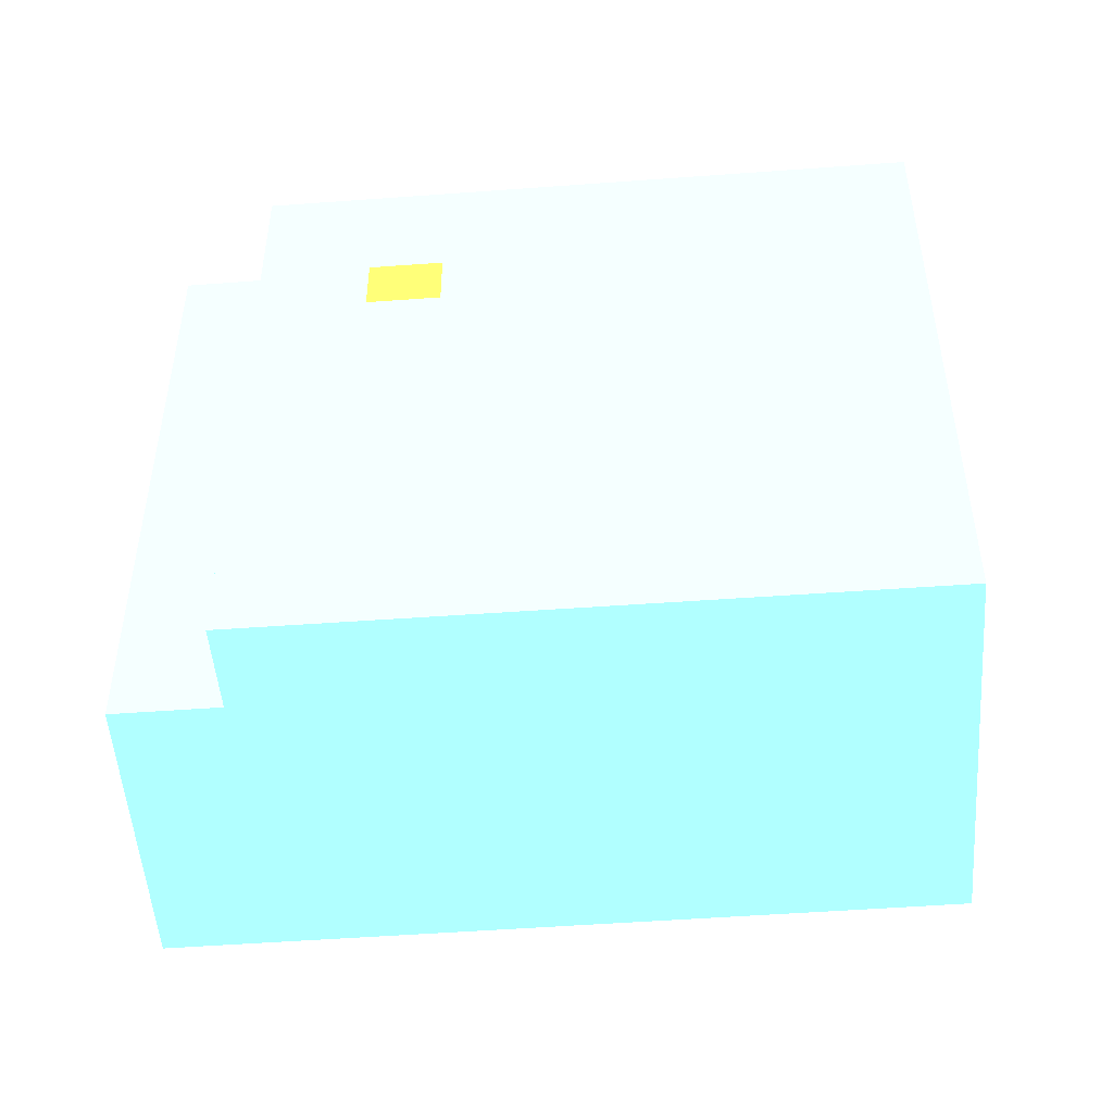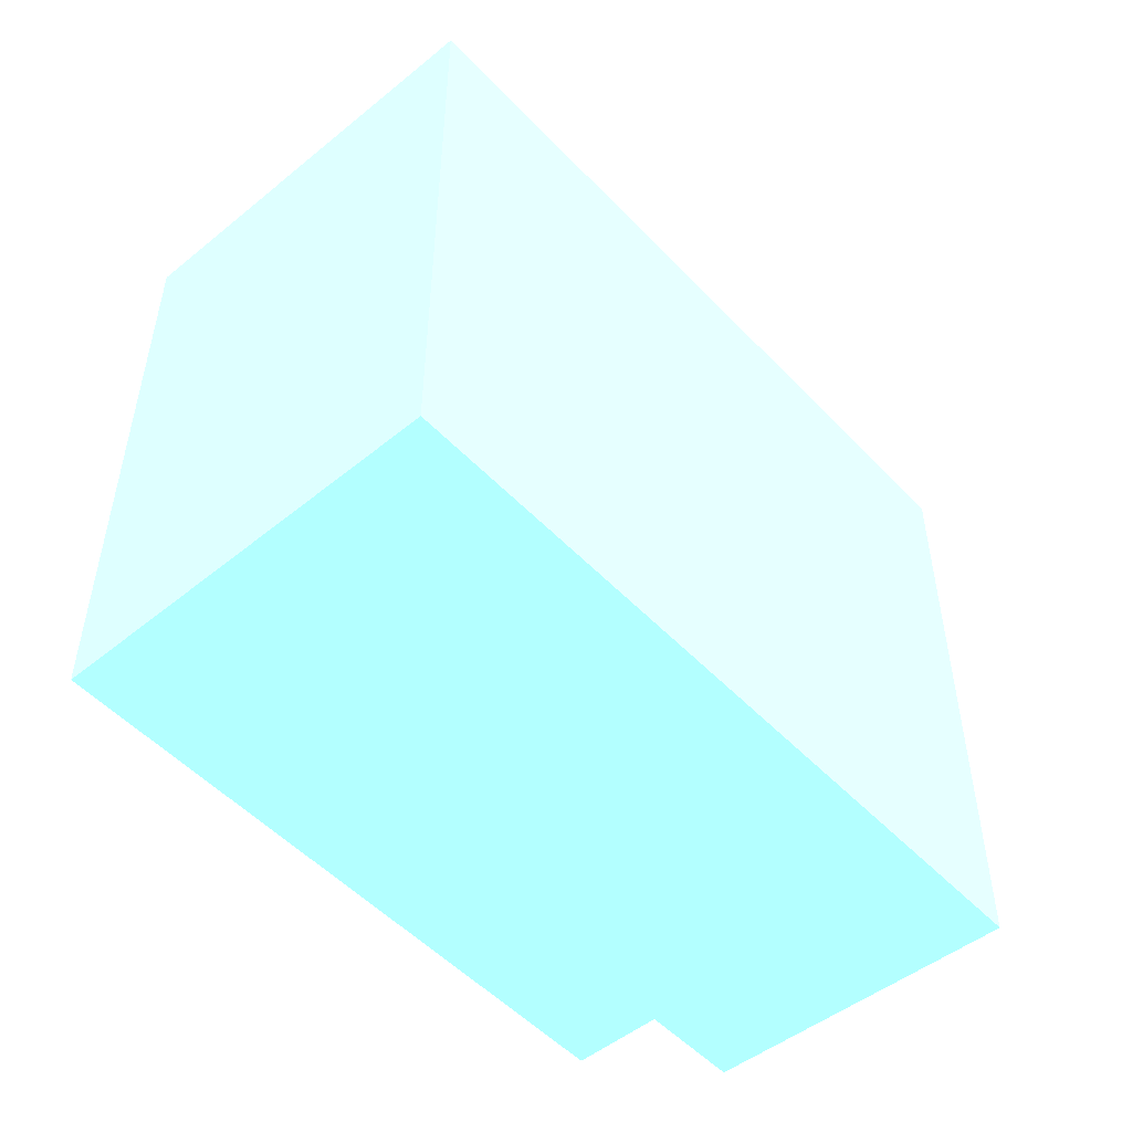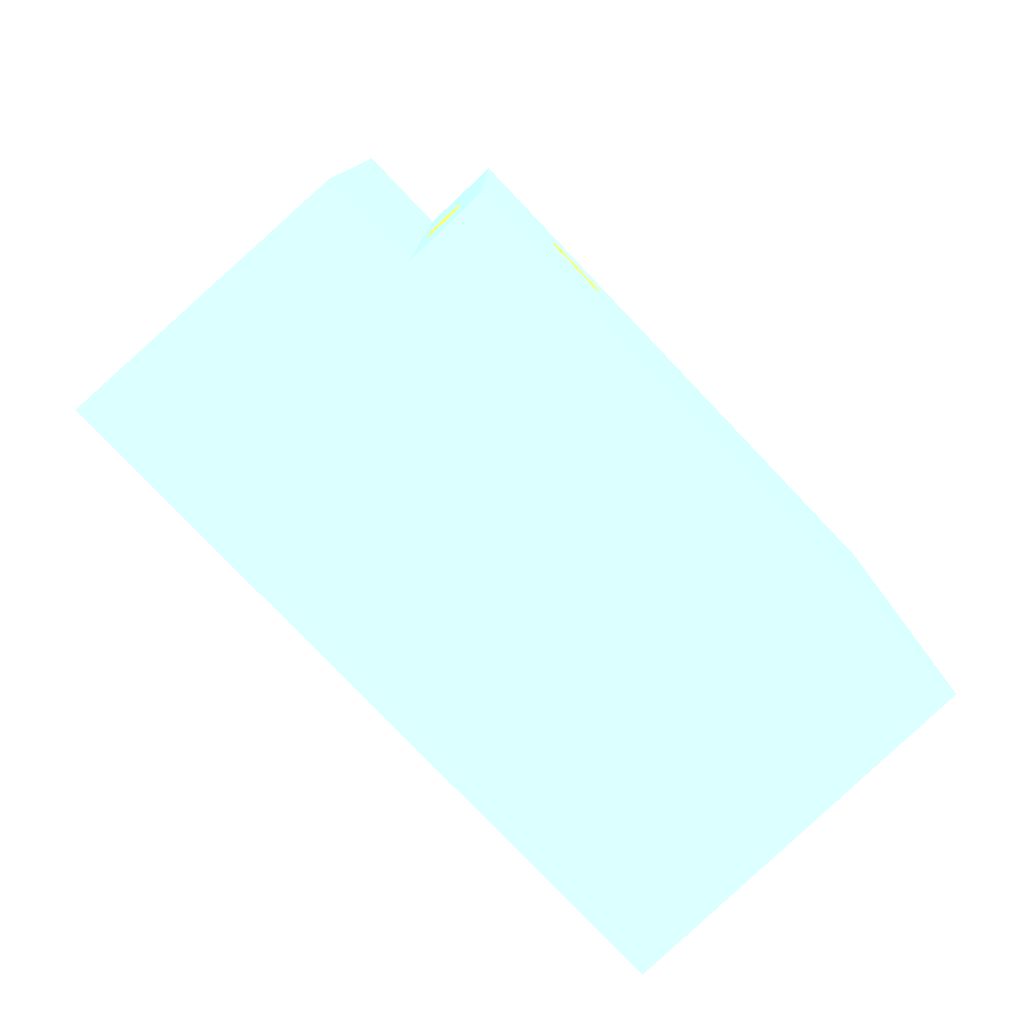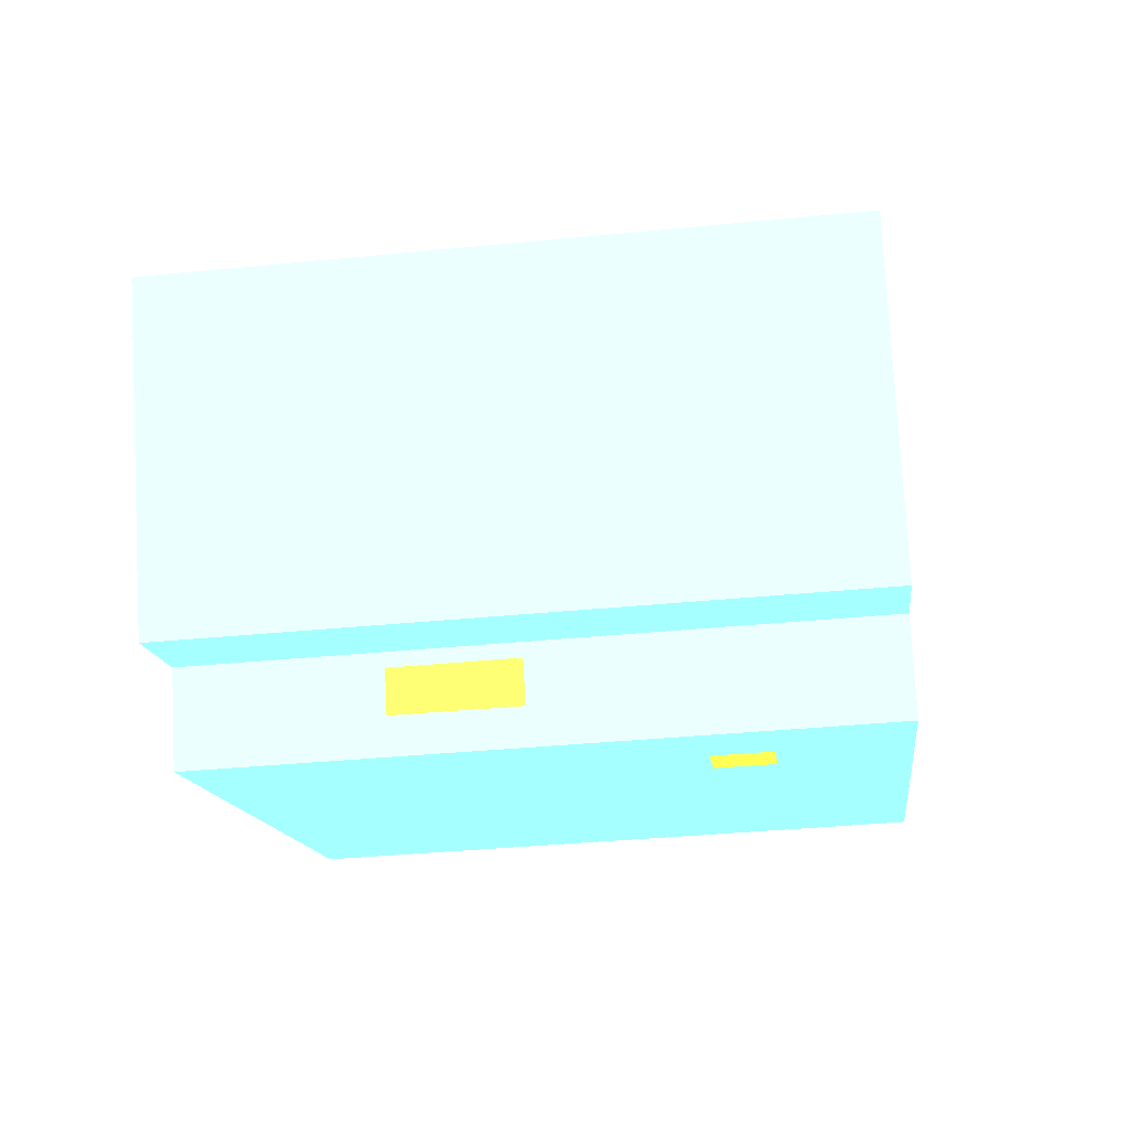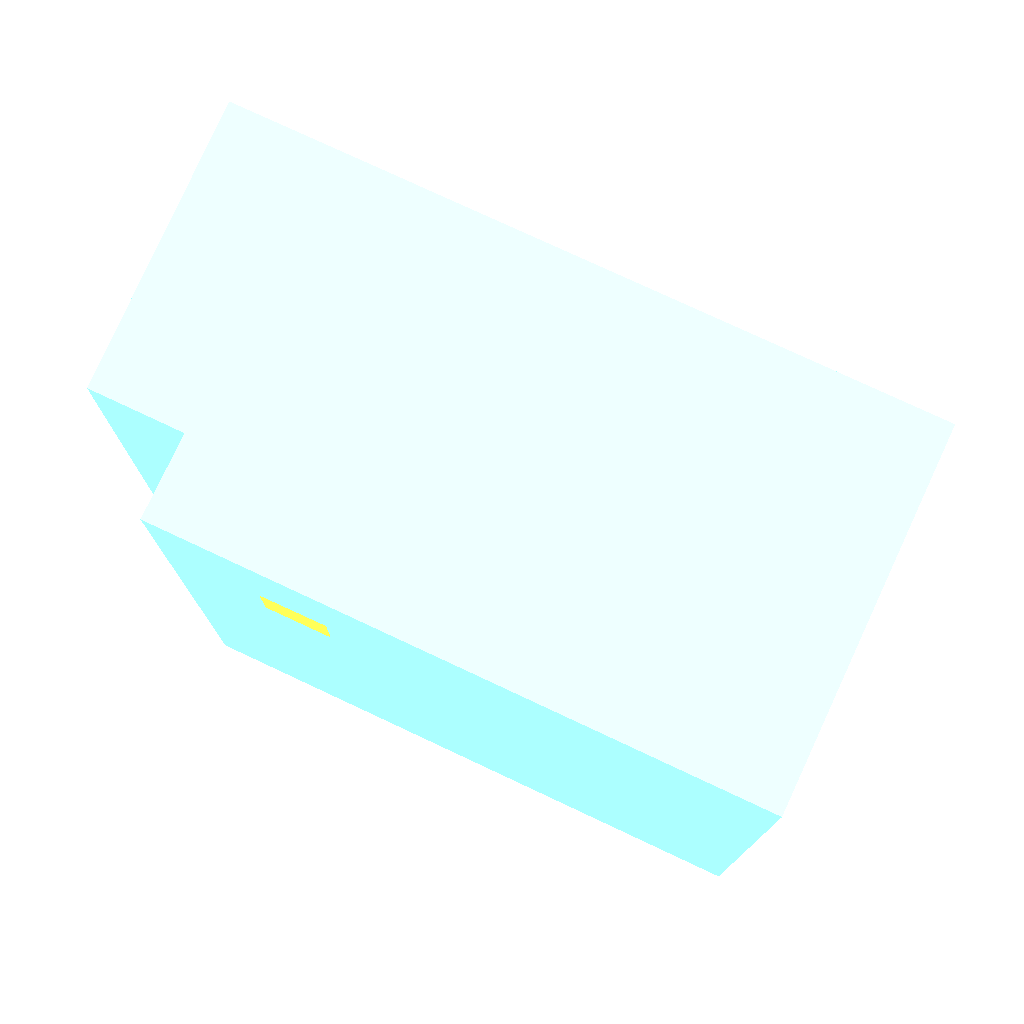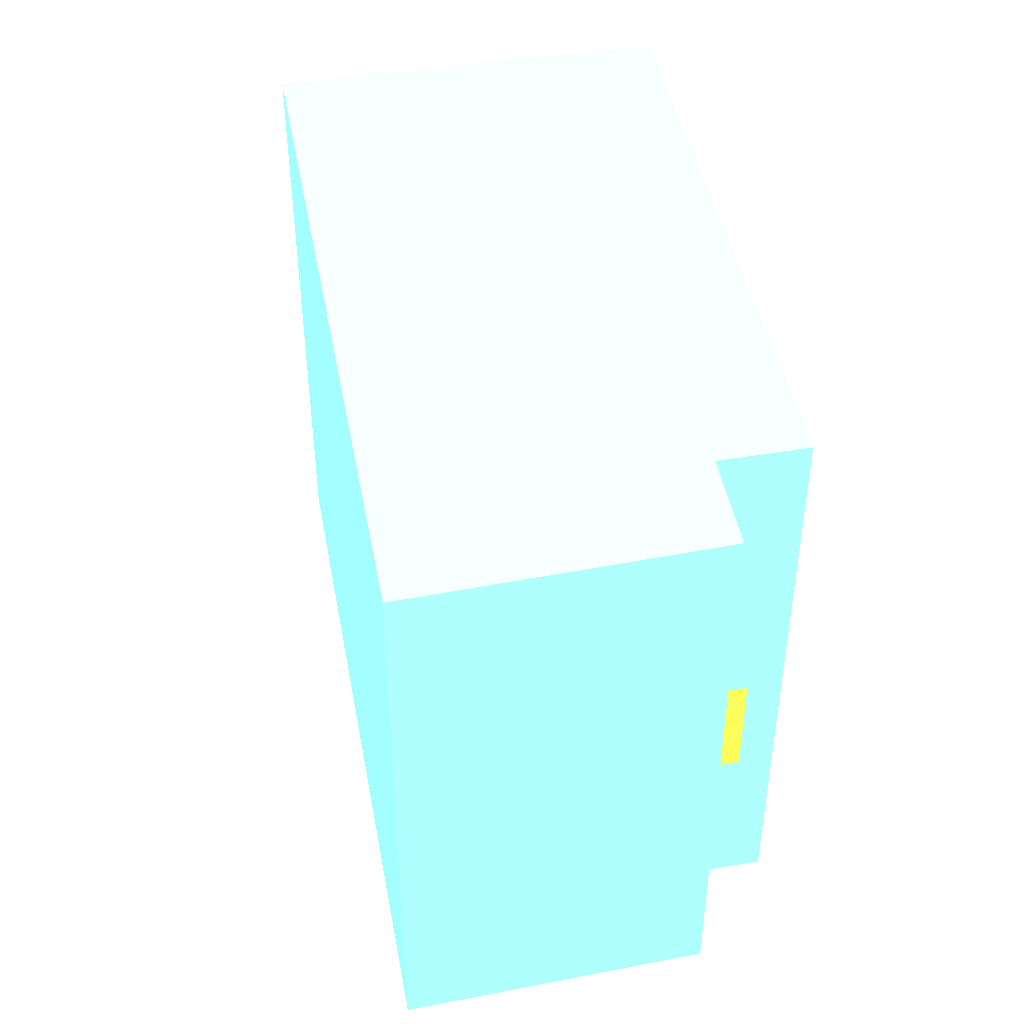
<metadata>
{"format":"obj","ext":"obj","renderer":"f3d","projection":"perspective","resolution":1024,"background":"white","views":[{"elev":-48.2,"azim":-151.6,"up":"+Y"},{"elev":-51.5,"azim":-24.8,"up":"+Y"},{"elev":-79.3,"azim":157.3,"up":"+Y"},{"elev":-37.3,"azim":97.2,"up":"+Z"},{"elev":76.0,"azim":-131.2,"up":"+Y"},{"elev":45.6,"azim":103.0,"up":"+Y"}]}
</metadata>
<code>
v -1.225e+04 0.0002734 4.108e+04 0.5059 0.8118 0.949
v -1.225e+04 0.0003423 4.108e+04 0.5059 0.8118 0.949
v -1.226e+04 0.0005387 4.108e+04 0.5059 0.8118 0.949
v -1.225e+04 0.0002329 4.108e+04 0.5059 0.8118 0.949
v -1.225e+04 0 4.108e+04 0.5059 0.8118 0.949
v -1.225e+04 0.0002401 4.108e+04 0.5059 0.8118 0.949
v -1.225e+04 7.63 4.108e+04 0.5059 0.8118 0.949
v -1.225e+04 7.631 4.108e+04 0.5059 0.8118 0.949
v -1.226e+04 7.631 4.108e+04 0.5059 0.8118 0.949
v -1.225e+04 7.63 4.108e+04 0.5059 0.8118 0.949
v -1.225e+04 7.63 4.108e+04 0.5059 0.8118 0.949
v -1.225e+04 7.63 4.108e+04 0.5059 0.8118 0.949
v -1.225e+04 2.243 4.108e+04 0.9608 0.8078 0.2588
v -1.225e+04 2.243 4.108e+04 0.9608 0.8078 0.2588
v -1.225e+04 3.682 4.108e+04 0.9608 0.8078 0.2588
v -1.225e+04 3.682 4.108e+04 0.9608 0.8078 0.2588
v -1.225e+04 0.0002734 4.108e+04 0.5059 0.8118 0.949
v -1.225e+04 0.0002734 4.108e+04 0.5059 0.8118 0.949
v -1.225e+04 7.631 4.108e+04 0.5059 0.8118 0.949
v -1.225e+04 7.631 4.108e+04 0.5059 0.8118 0.949
v -1.225e+04 2.243 4.108e+04 0.5059 0.8118 0.949
v -1.225e+04 2.243 4.108e+04 0.5059 0.8118 0.949
v -1.225e+04 3.682 4.108e+04 0.5059 0.8118 0.949
v -1.225e+04 3.682 4.108e+04 0.5059 0.8118 0.949
v -1.225e+04 5.455 4.108e+04 0.9608 0.8078 0.2588
v -1.225e+04 5.455 4.108e+04 0.9608 0.8078 0.2588
v -1.225e+04 6.158 4.108e+04 0.9608 0.8078 0.2588
v -1.225e+04 6.158 4.108e+04 0.9608 0.8078 0.2588
v -1.225e+04 0.0003423 4.108e+04 0.5059 0.8118 0.949
v -1.226e+04 0.0003423 4.108e+04 0.5059 0.8118 0.949
v -1.226e+04 7.631 4.108e+04 0.5059 0.8118 0.949
v -1.225e+04 7.631 4.108e+04 0.5059 0.8118 0.949
v -1.225e+04 5.455 4.108e+04 0.5059 0.8118 0.949
v -1.225e+04 5.455 4.108e+04 0.5059 0.8118 0.949
v -1.225e+04 6.158 4.108e+04 0.5059 0.8118 0.949
v -1.225e+04 6.158 4.108e+04 0.5059 0.8118 0.949
f 1 6 5
f 3 2 1
f 5 4 3
f 3 1 5
f 11 12 7
f 7 8 9
f 9 10 11
f 11 7 9
f 3 10 9
f 3 4 10
f 4 11 10
f 4 5 11
f 5 12 11
f 5 6 12
f 6 7 12
f 6 1 7
f 13 14 15
f 13 15 16
f 17 21 24
f 21 17 22
f 20 24 23
f 24 20 17
f 22 18 23
f 18 22 17
f 23 19 20
f 19 23 18
f 25 26 27
f 25 27 28
f 29 33 32
f 33 29 34
f 32 36 35
f 36 32 33
f 34 30 31
f 30 34 29
f 35 31 32
f 31 35 34

</code>
